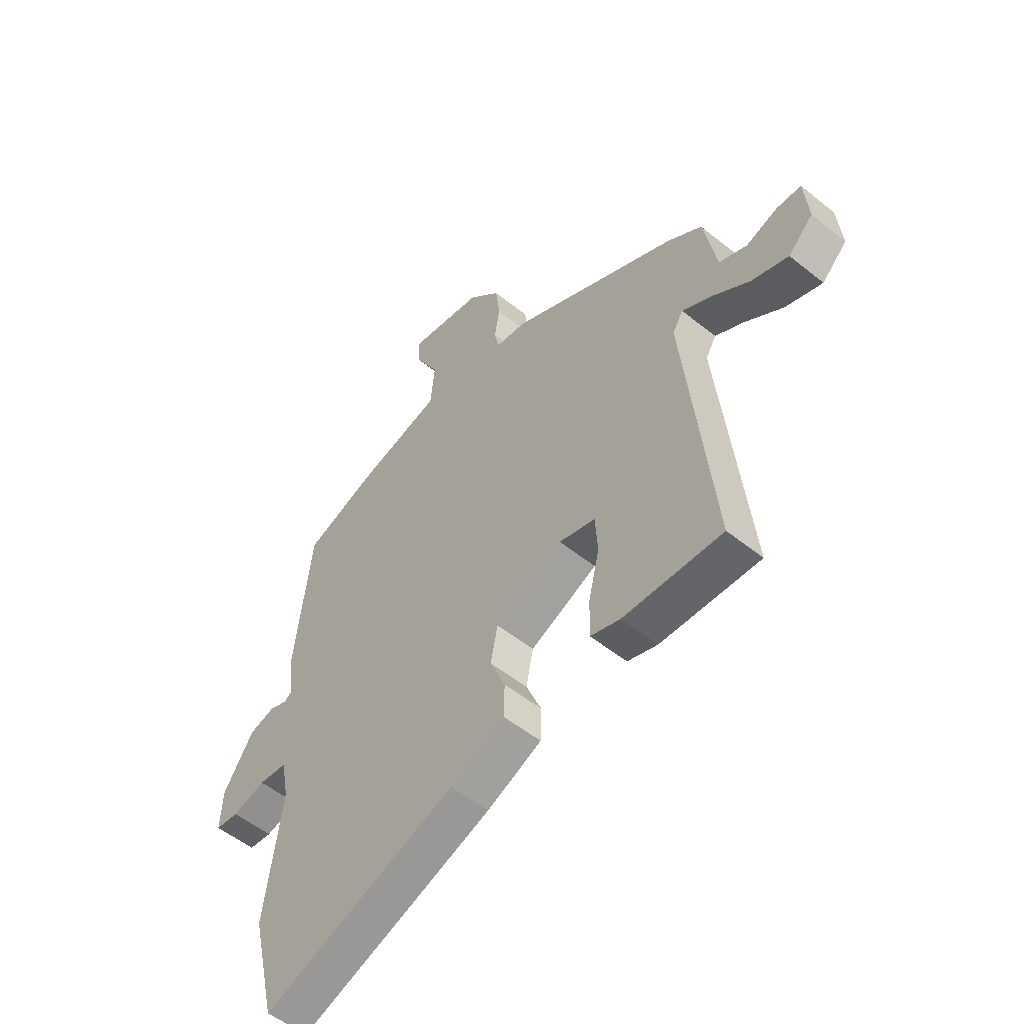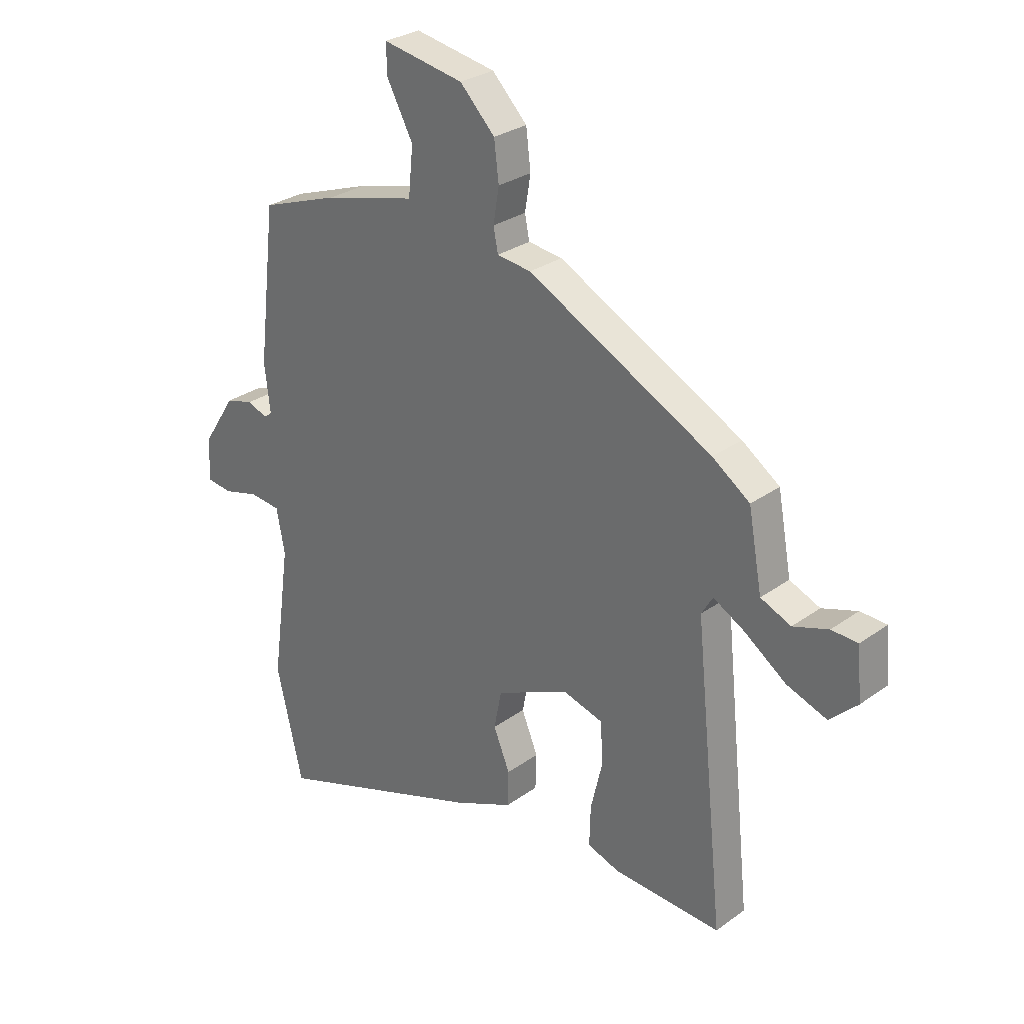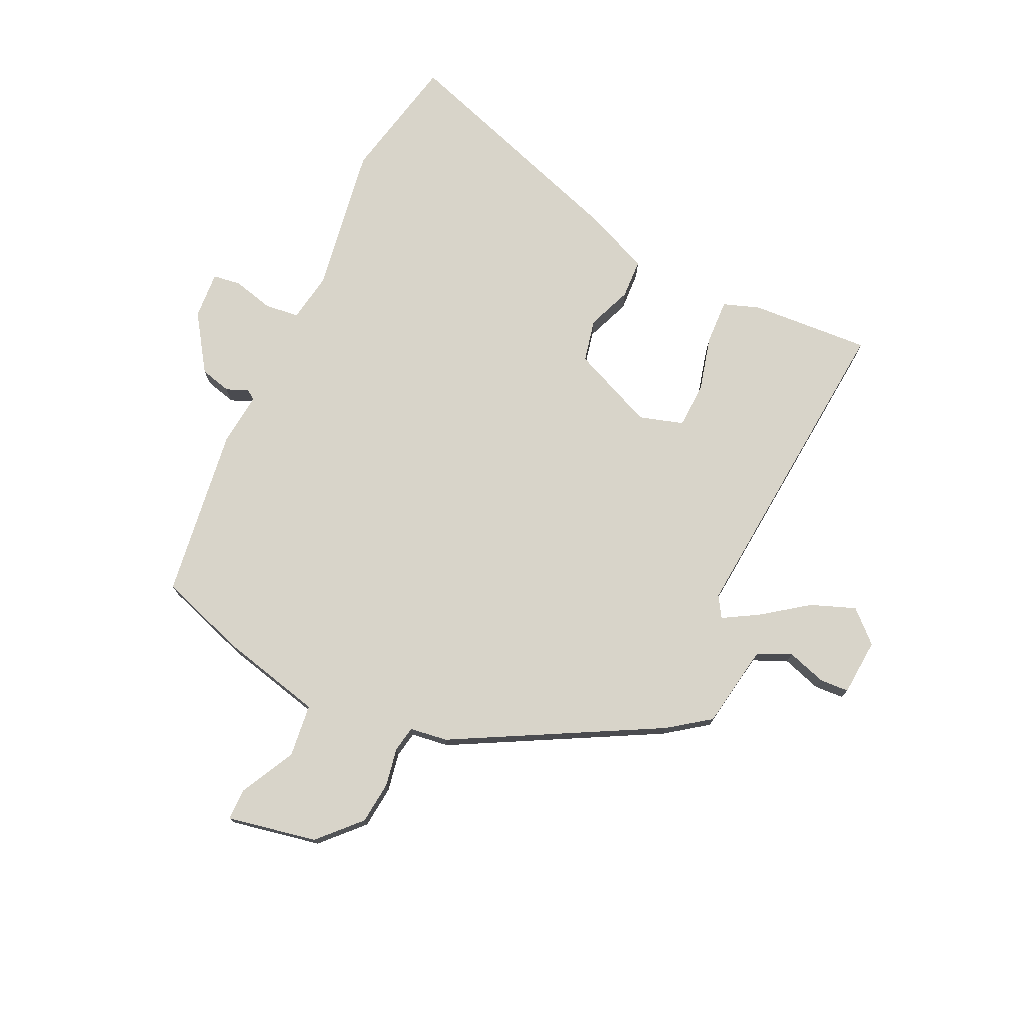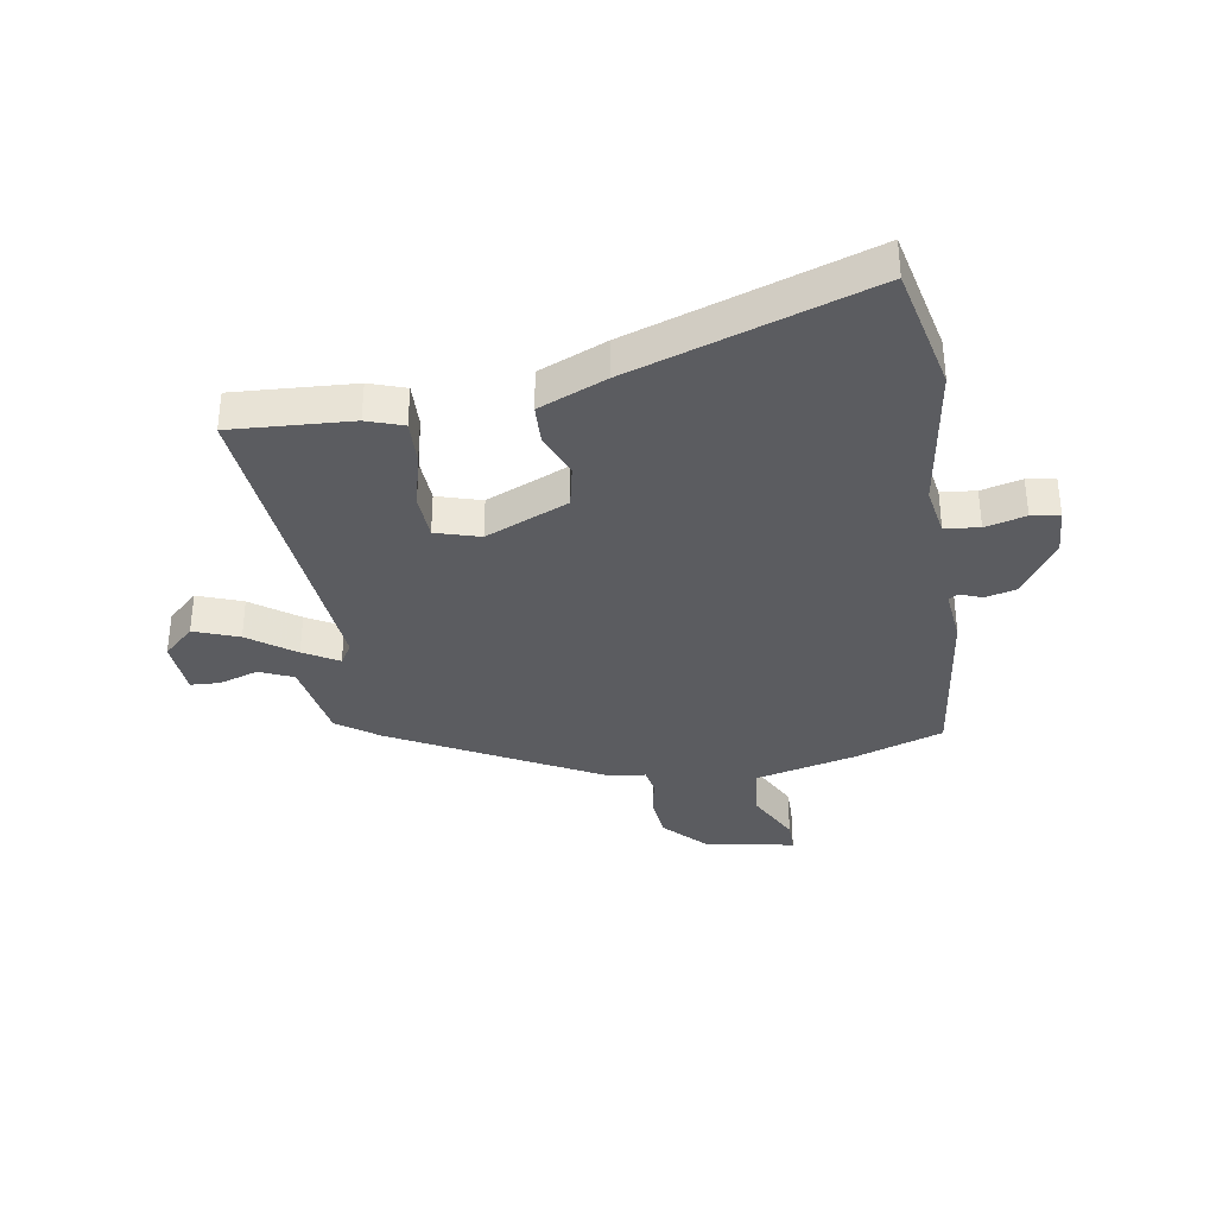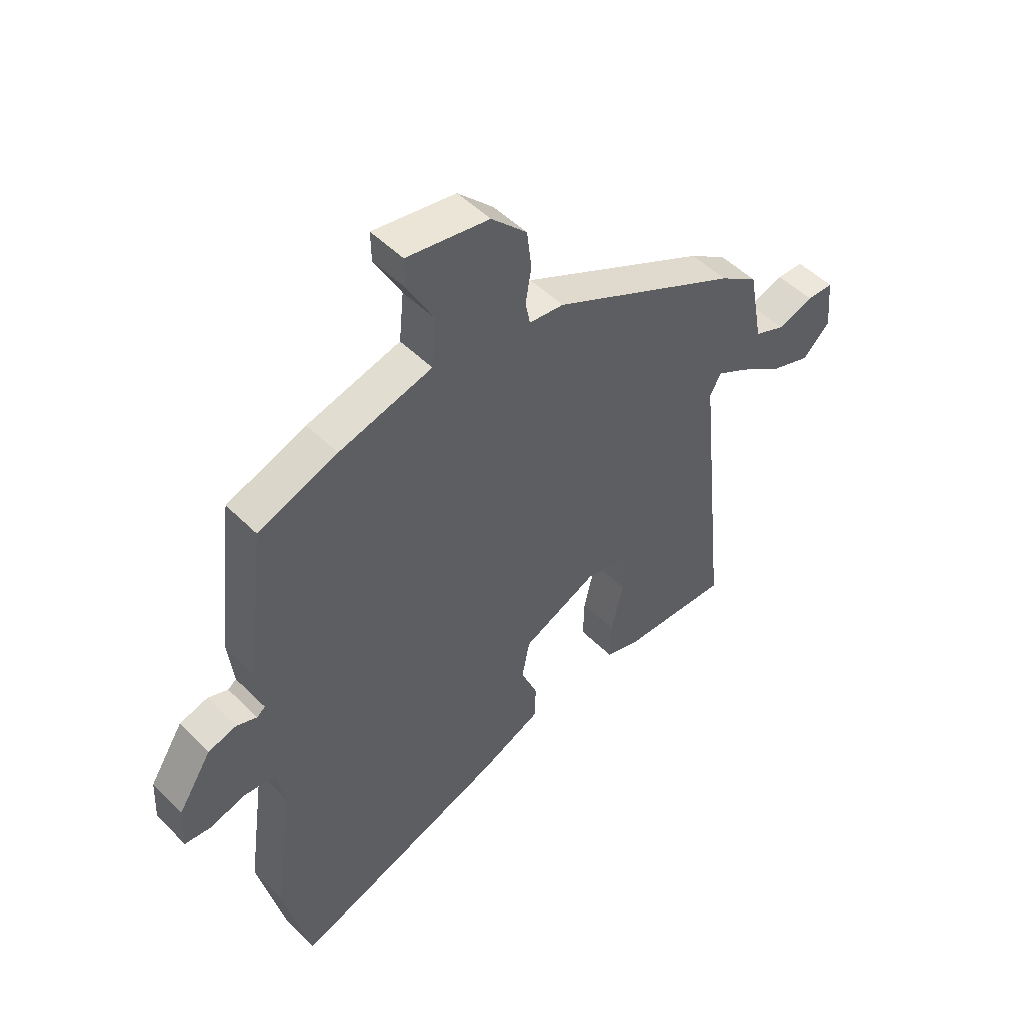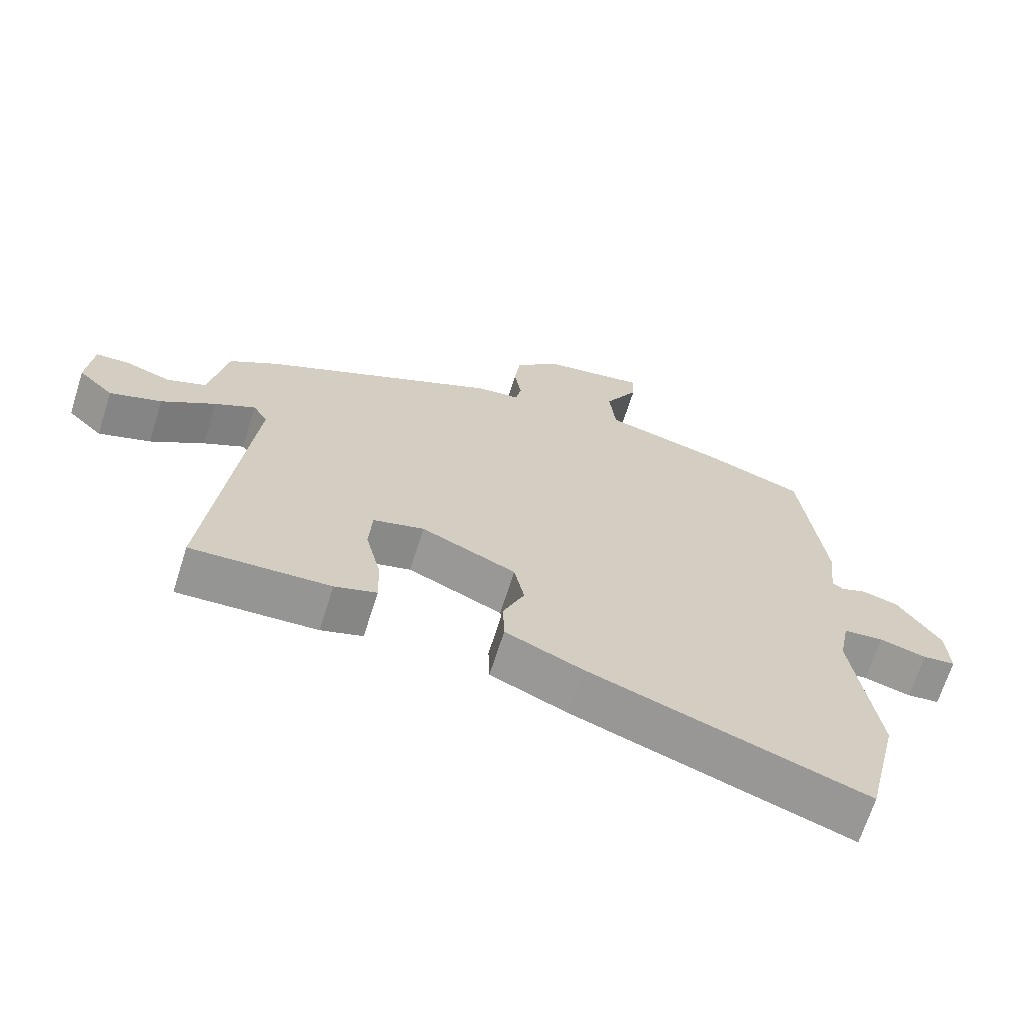
<metadata>
{"format":"obj","ext":"obj","renderer":"f3d","projection":"perspective","resolution":1024,"background":"white","views":[{"elev":-53.7,"azim":49.4,"up":"+Z"},{"elev":28.7,"azim":43.0,"up":"+Z"},{"elev":75.5,"azim":24.2,"up":"+Y"},{"elev":-35.2,"azim":-171.4,"up":"+Y"},{"elev":50.0,"azim":-42.6,"up":"+Z"},{"elev":-68.0,"azim":162.5,"up":"+Z"}]}
</metadata>
<code>
v -0.475 0.07 0.494
v -0.324 0.07 0.548
v -0.146 0.07 0.594
v -0.137 0.07 0.686
v -0.188 0.07 0.781
v -0.189 0.07 0.837
v -0.032 0.07 0.809
v 0.036 0.07 0.74
v 0.045 0.07 0.666
v 0.034 0.07 0.599
v 0.043 0.07 0.554
v 0.109 0.07 0.546
v 0.468 0.07 0.361
v 0.541 0.07 0.31
v 0.568 0.07 0.164
v 0.627 0.07 0.139
v 0.695 0.07 0.162
v 0.746 0.07 0.16
v 0.755 0.07 0.061
v 0.702 0.07 0.01
v 0.624 0.07 0.038
v 0.543 0.07 0.095
v 0.482 0.07 0.129
v 0.46 0.07 0.092
v 0.519 0.07 -0.474
v 0.31 0.07 -0.464
v 0.247 0.07 -0.443
v 0.249 0.07 -0.365
v 0.272 0.07 -0.268
v 0.267 0.07 -0.189
v 0.19 0.07 -0.167
v 0.047 0.07 -0.231
v 0.032 0.07 -0.306
v 0.064 0.07 -0.383
v 0.062 0.07 -0.452
v -0.054 0.07 -0.503
v -0.466 0.07 -0.647
v -0.517 0.07 -0.429
v -0.481 0.07 -0.169
v -0.497 0.07 -0.084
v -0.557 0.07 -0.078
v -0.627 0.07 -0.097
v -0.676 0.07 -0.091
v -0.672 0.07 -0.008
v -0.608 0.07 0.091
v -0.554 0.07 0.106
v -0.515 0.07 0.091
v -0.499 0.07 0.103
v -0.51 0.07 0.196
v -0.475 0 0.494
v -0.324 0 0.548
v -0.146 0 0.594
v -0.137 0 0.686
v -0.188 0 0.781
v -0.189 0 0.837
v -0.032 0 0.809
v 0.036 0 0.74
v 0.045 0 0.666
v 0.034 0 0.599
v 0.043 0 0.554
v 0.109 0 0.546
v 0.468 0 0.361
v 0.541 0 0.31
v 0.568 0 0.164
v 0.627 0 0.139
v 0.695 0 0.162
v 0.746 0 0.16
v 0.755 0 0.061
v 0.702 0 0.01
v 0.624 0 0.038
v 0.543 0 0.095
v 0.482 0 0.129
v 0.46 0 0.092
v 0.519 0 -0.474
v 0.31 0 -0.464
v 0.247 0 -0.443
v 0.249 0 -0.365
v 0.272 0 -0.268
v 0.267 0 -0.189
v 0.19 0 -0.167
v 0.047 0 -0.231
v 0.032 0 -0.306
v 0.064 0 -0.383
v 0.062 0 -0.452
v -0.054 0 -0.503
v -0.466 0 -0.647
v -0.517 0 -0.429
v -0.481 0 -0.169
v -0.497 0 -0.084
v -0.557 0 -0.078
v -0.627 0 -0.097
v -0.676 0 -0.091
v -0.672 0 -0.008
v -0.608 0 0.091
v -0.554 0 0.106
v -0.515 0 0.091
v -0.499 0 0.103
v -0.51 0 0.196
f 48 49 1 2
f 44 45 46 47
f 42 43 44 47
f 41 42 47 48
f 40 41 48 2
f 36 37 38 39
f 33 34 35 36
f 32 33 36 39
f 31 32 39 40
f 26 27 28 29
f 24 25 26 29
f 24 29 30
f 23 24 30 31
f 19 20 21 22
f 19 22 23
f 16 17 18 19
f 15 16 19 23
f 14 15 23
f 11 12 13 14
f 11 14 23 31
f 7 8 9 10
f 7 10 11
f 4 5 6 7
f 3 4 7 11
f 11 31 40
f 2 3 11 40
f 51 50 98 97
f 96 95 94 93
f 96 93 92 91
f 97 96 91 90
f 51 97 90 89
f 88 87 86 85
f 85 84 83 82
f 88 85 82 81
f 89 88 81 80
f 78 77 76 75
f 78 75 74 73
f 79 78 73
f 80 79 73 72
f 71 70 69 68
f 72 71 68
f 68 67 66 65
f 72 68 65 64
f 72 64 63
f 63 62 61 60
f 80 72 63 60
f 59 58 57 56
f 60 59 56
f 56 55 54 53
f 60 56 53 52
f 89 80 60
f 89 60 52 51
f 1 50 51 2
f 2 51 52 3
f 3 52 53 4
f 4 53 54 5
f 5 54 55 6
f 6 55 56 7
f 7 56 57 8
f 8 57 58 9
f 9 58 59 10
f 10 59 60 11
f 11 60 61 12
f 12 61 62 13
f 13 62 63 14
f 14 63 64 15
f 15 64 65 16
f 16 65 66 17
f 17 66 67 18
f 18 67 68 19
f 19 68 69 20
f 20 69 70 21
f 21 70 71 22
f 22 71 72 23
f 23 72 73 24
f 24 73 74 25
f 25 74 75 26
f 26 75 76 27
f 27 76 77 28
f 28 77 78 29
f 29 78 79 30
f 30 79 80 31
f 31 80 81 32
f 32 81 82 33
f 33 82 83 34
f 34 83 84 35
f 35 84 85 36
f 36 85 86 37
f 37 86 87 38
f 38 87 88 39
f 39 88 89 40
f 40 89 90 41
f 41 90 91 42
f 42 91 92 43
f 43 92 93 44
f 44 93 94 45
f 45 94 95 46
f 46 95 96 47
f 47 96 97 48
f 48 97 98 49
f 49 98 50 1

</code>
